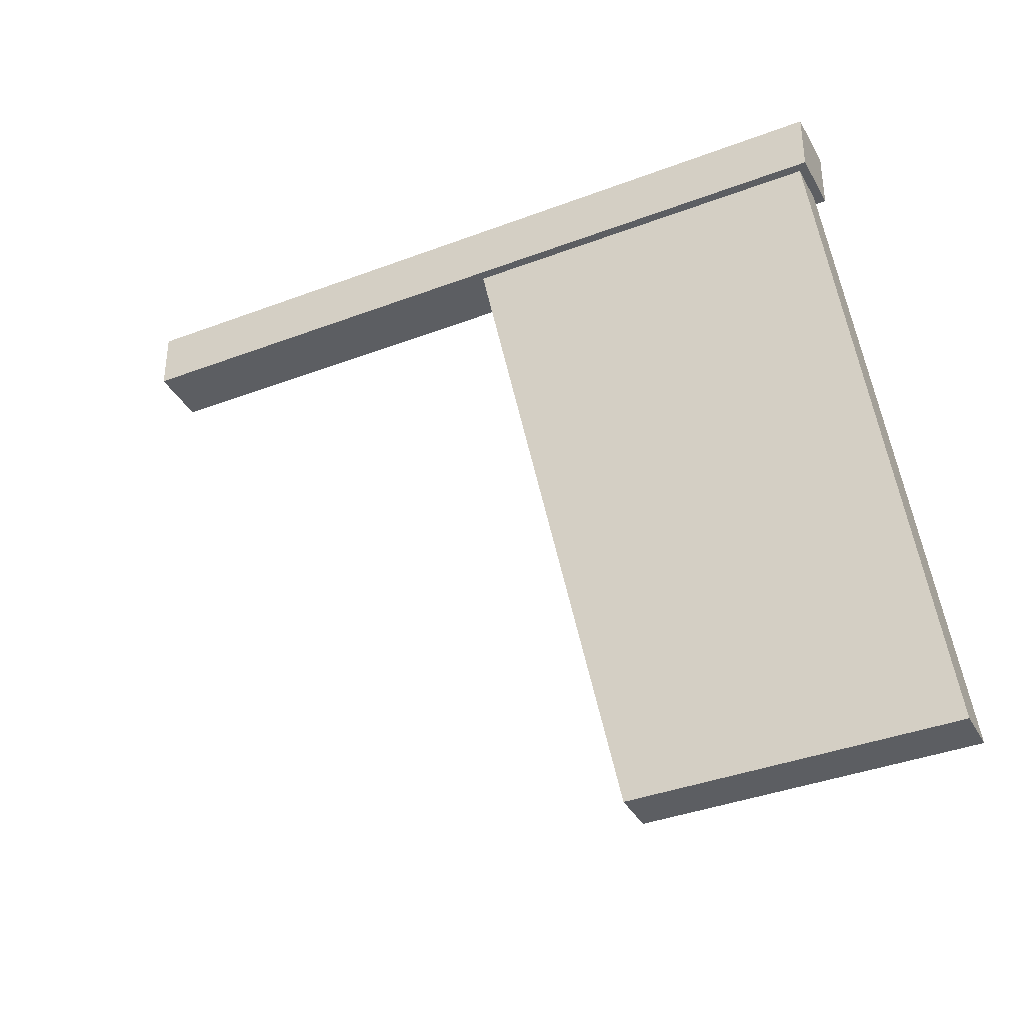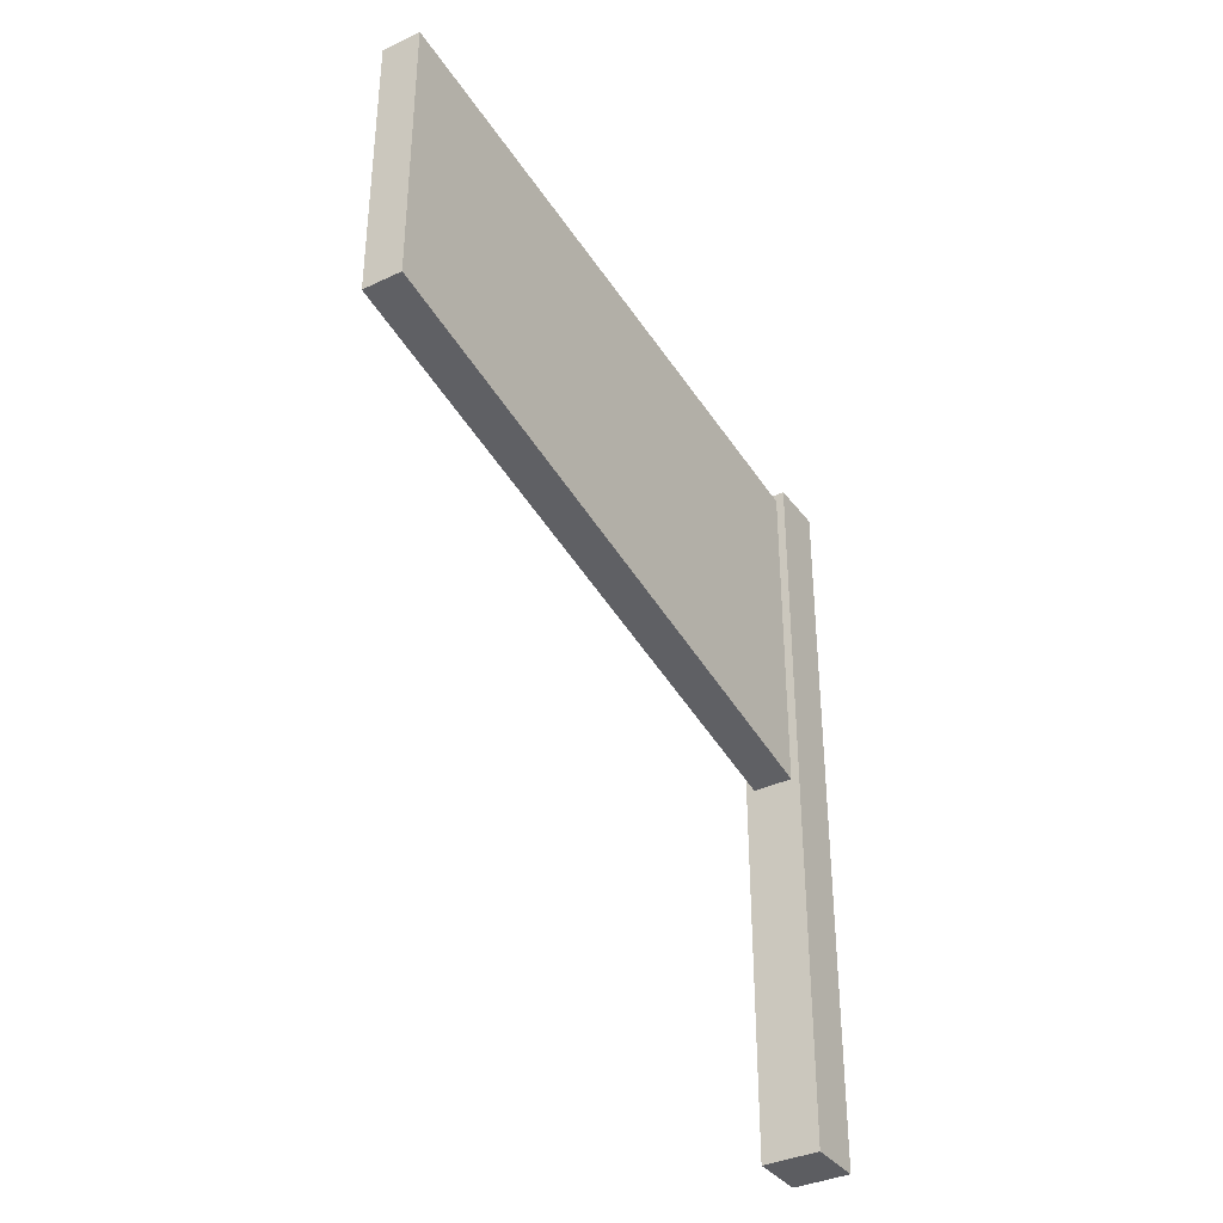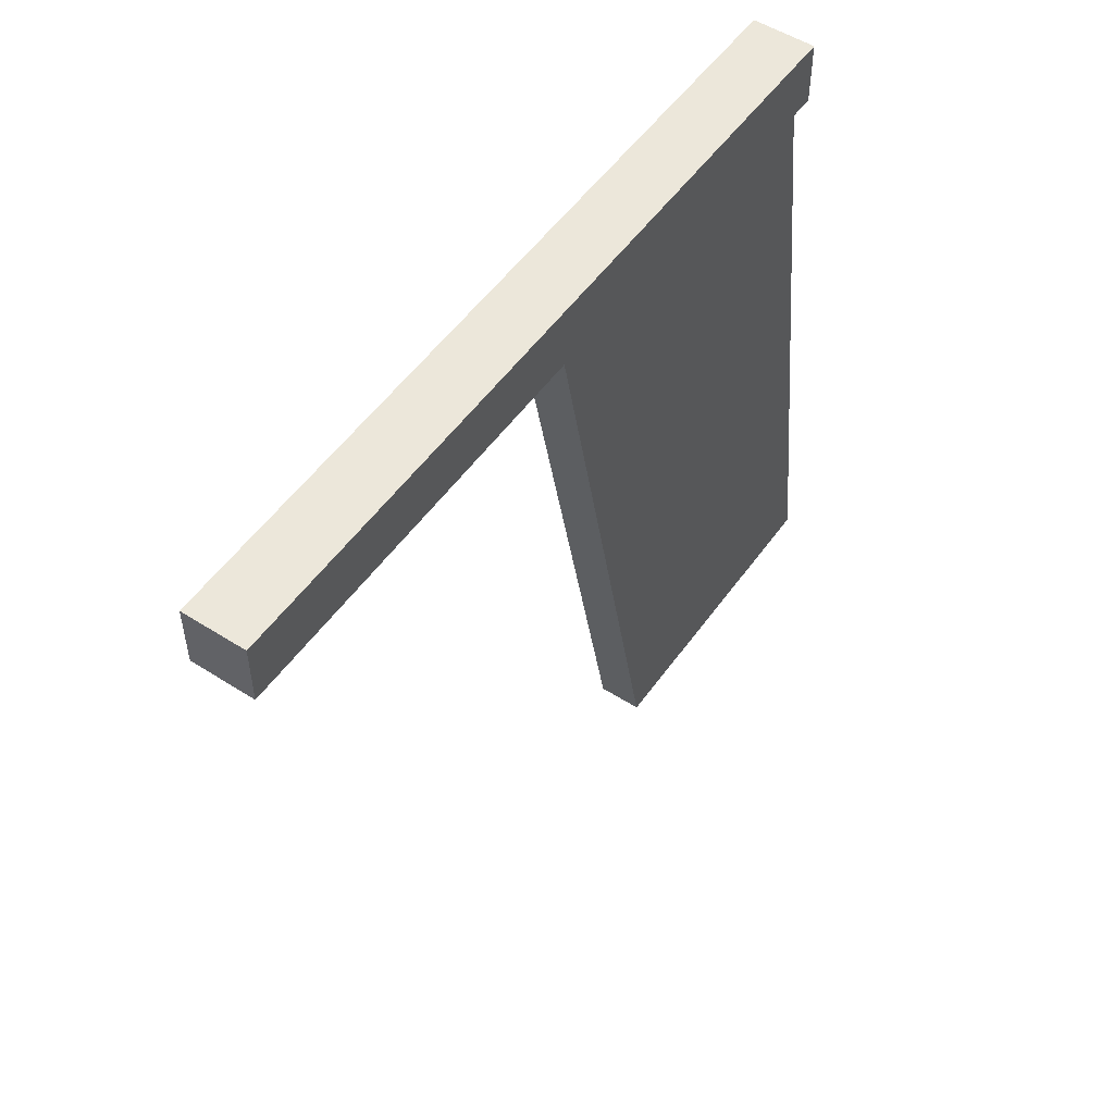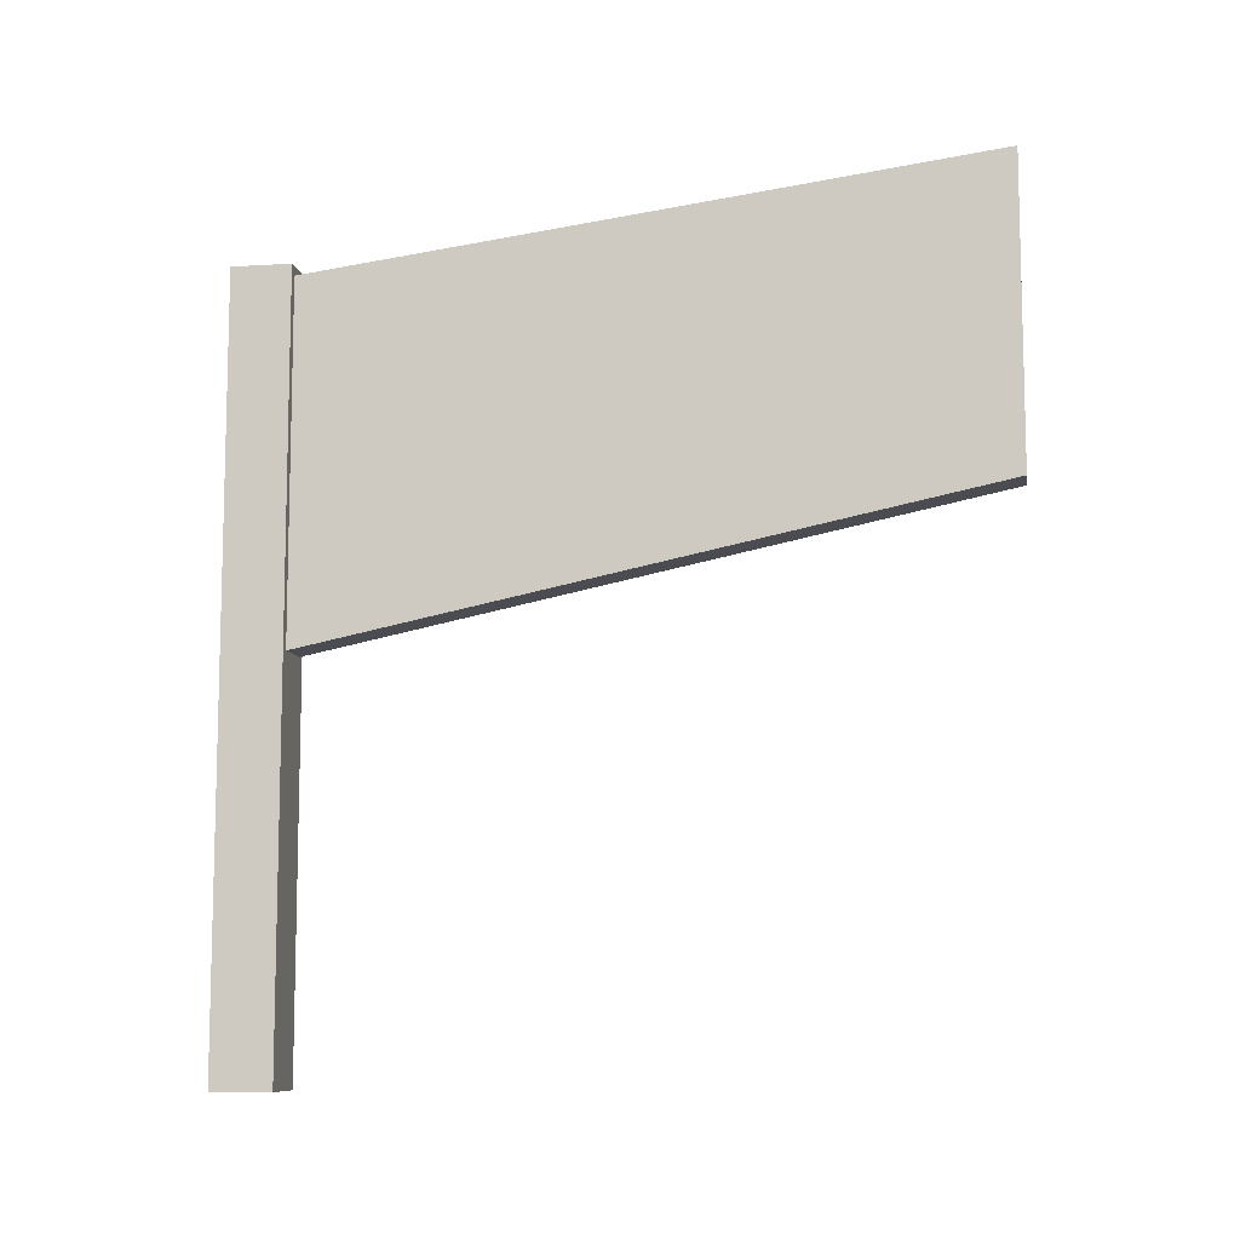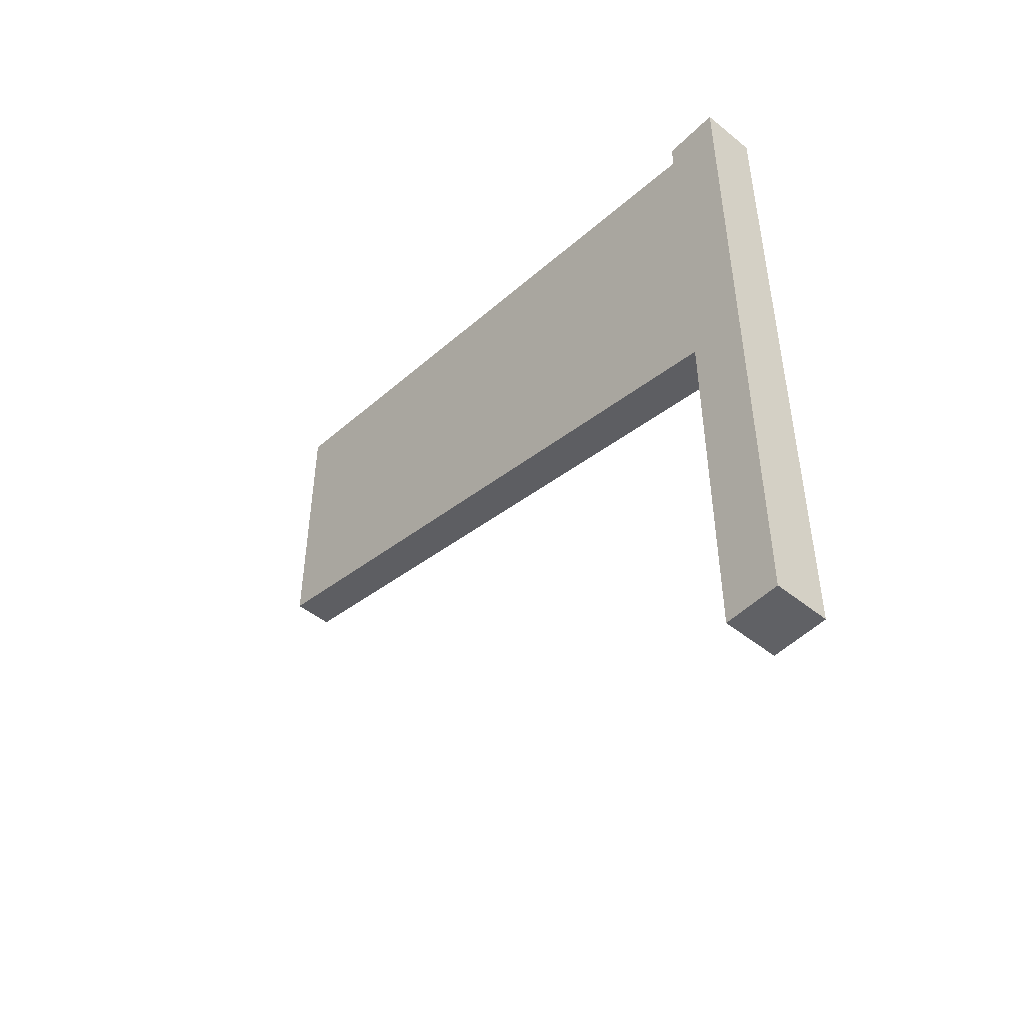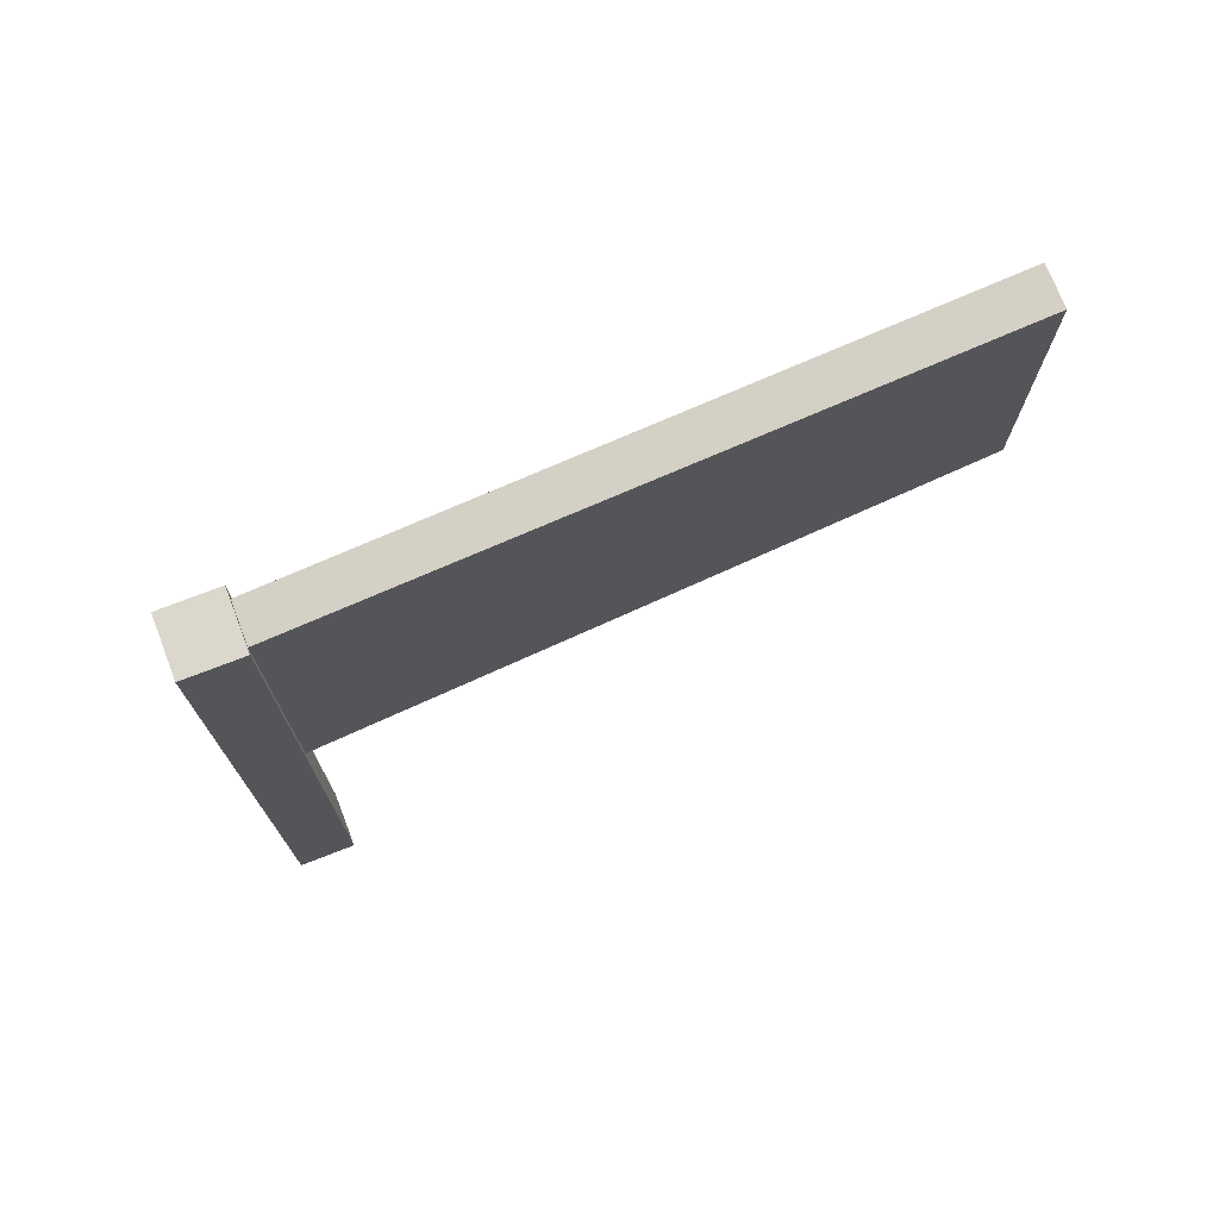
<metadata>
{"format":"obj","ext":"obj","renderer":"f3d","projection":"perspective","resolution":1024,"background":"white","views":[{"elev":-37.6,"azim":-64.0,"up":"+Y"},{"elev":-36.4,"azim":31.8,"up":"+Z"},{"elev":52.4,"azim":-145.5,"up":"+Y"},{"elev":-9.3,"azim":-80.8,"up":"+Z"},{"elev":-48.3,"azim":138.0,"up":"+Z"},{"elev":73.3,"azim":-111.2,"up":"+Z"}]}
</metadata>
<code>
o Cube.002
v -0.06 0.8968 2.735
v -0.06 1.017 2.735
v -0.06 0.8968 1.209
v -0.06 1.017 1.209
v 0.06 0.8968 2.735
v 0.06 1.017 2.735
v 0.06 0.8968 1.209
v 0.06 1.017 1.209
v -0.042 -0.4503 2.893
v -0.042 0.9497 2.71
v -0.042 -0.4503 2.284
v -0.042 0.9497 1.993
v 0.042 -0.4503 2.893
v 0.042 0.9497 2.71
v 0.042 -0.4503 2.284
v 0.042 0.9497 1.993
f 2 3 1
f 4 7 3
f 8 5 7
f 6 1 5
f 7 1 3
f 4 6 8
f 10 11 9
f 12 15 11
f 15 14 13
f 14 9 13
f 15 9 11
f 12 14 16
f 2 4 3
f 4 8 7
f 8 6 5
f 6 2 1
f 7 5 1
f 4 2 6
f 10 12 11
f 12 16 15
f 15 16 14
f 14 10 9
f 15 13 9
f 12 10 14

</code>
